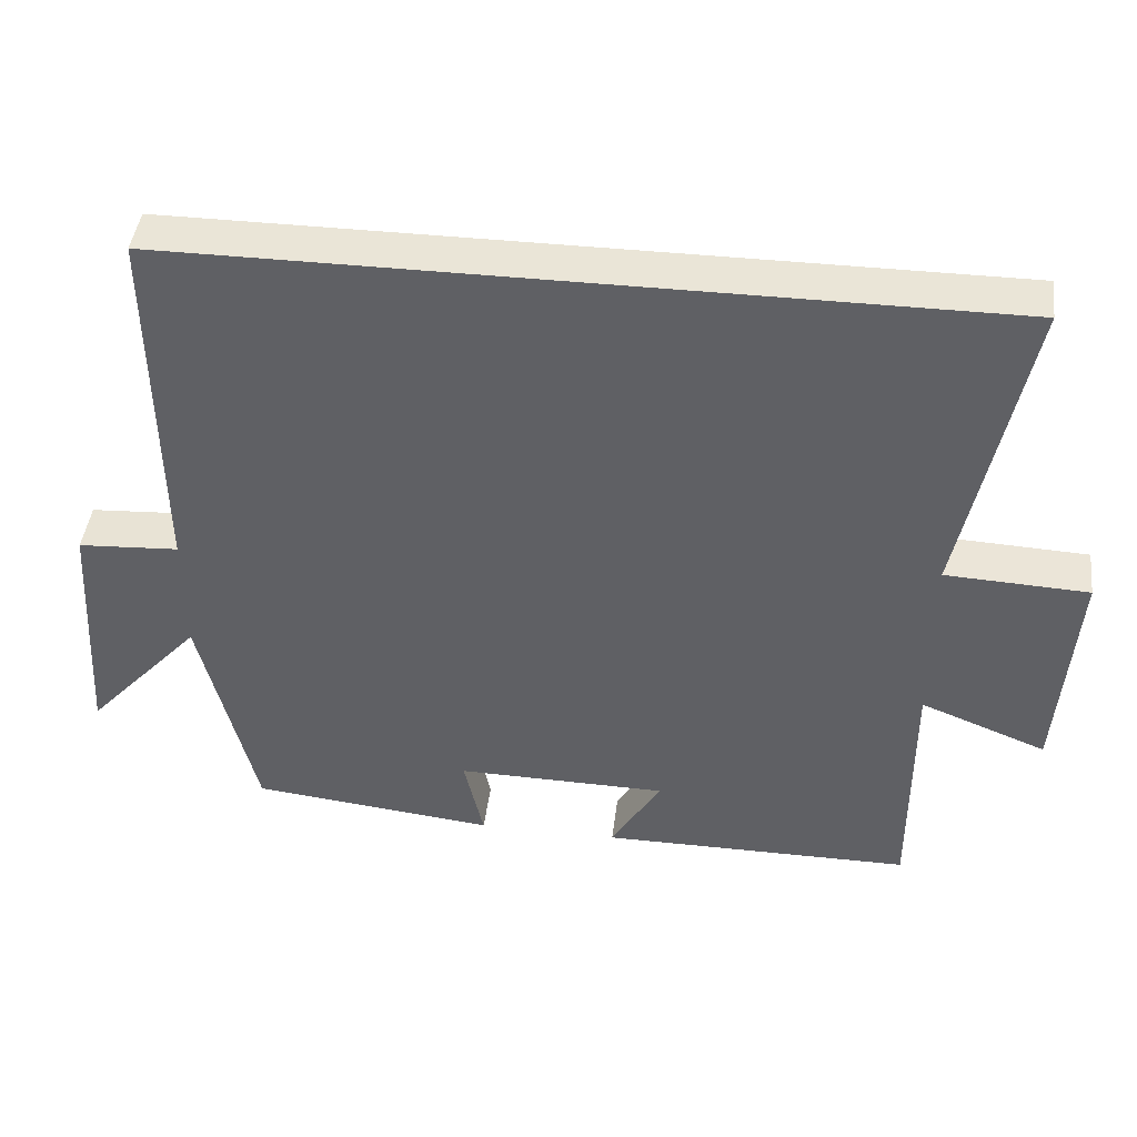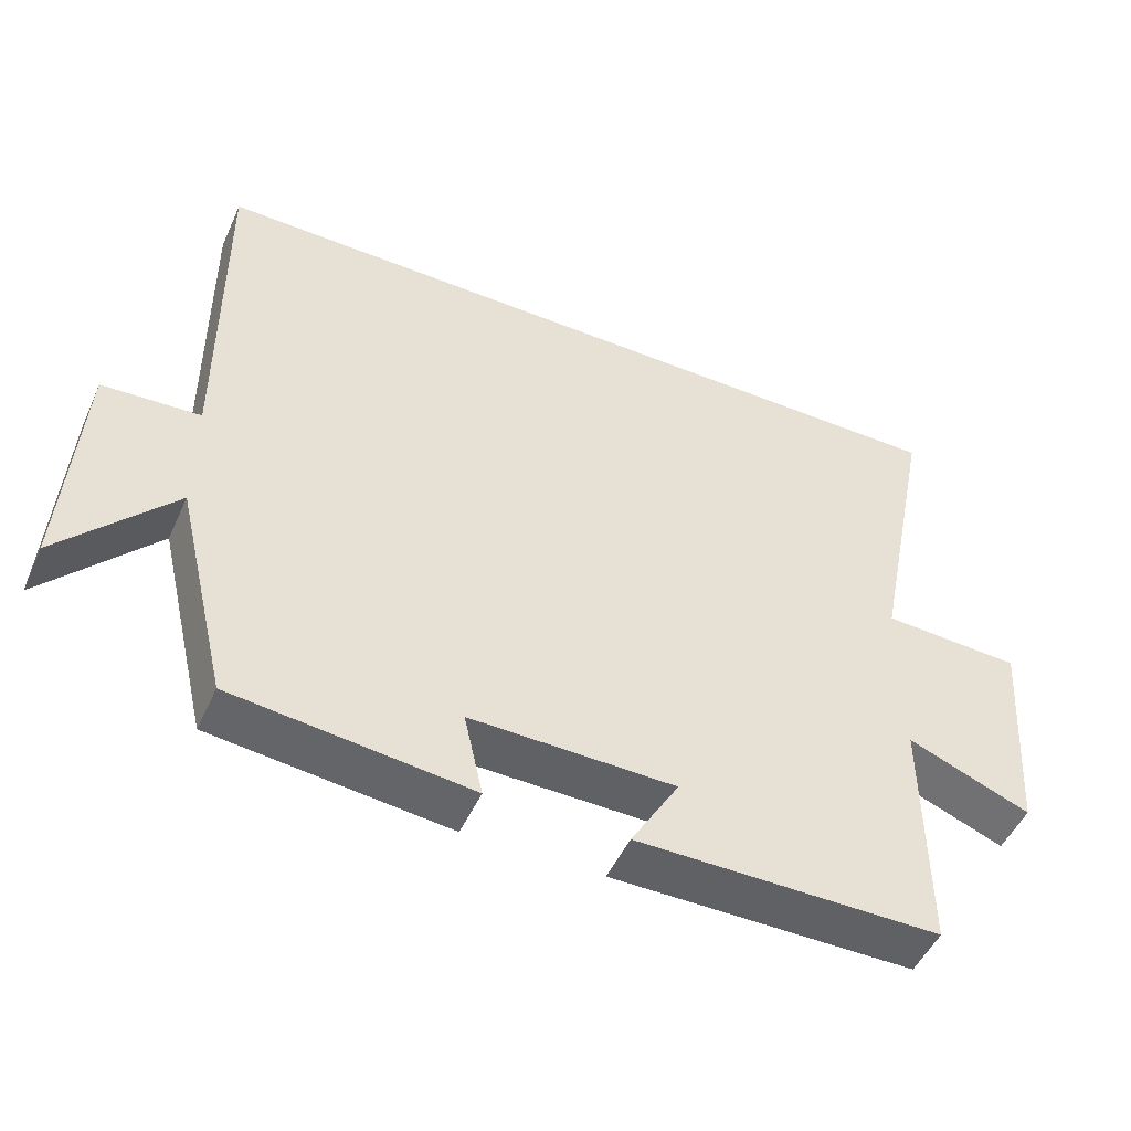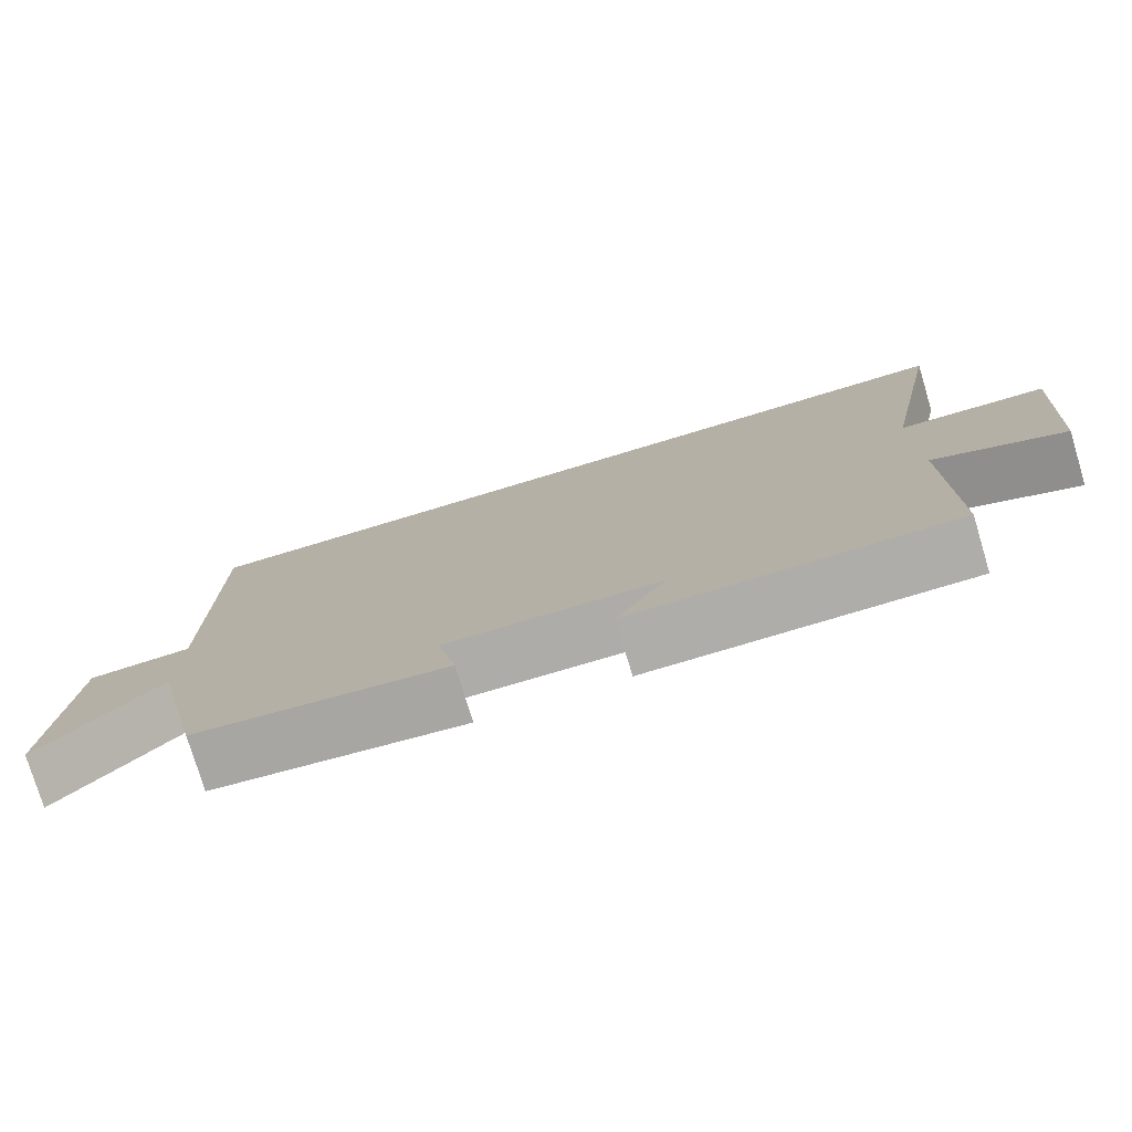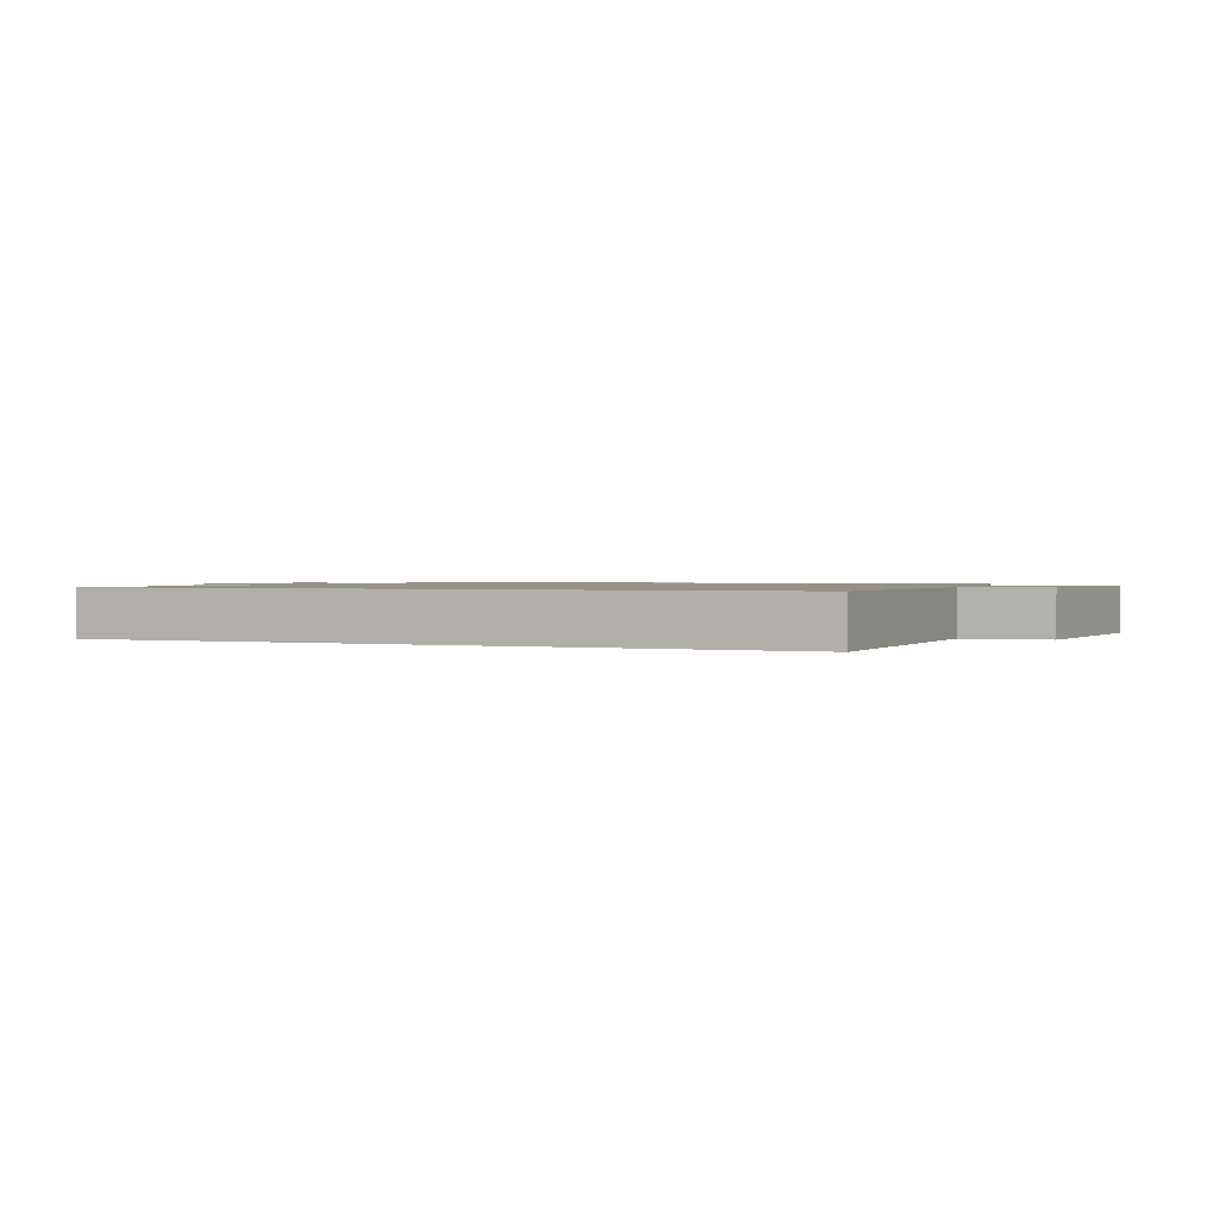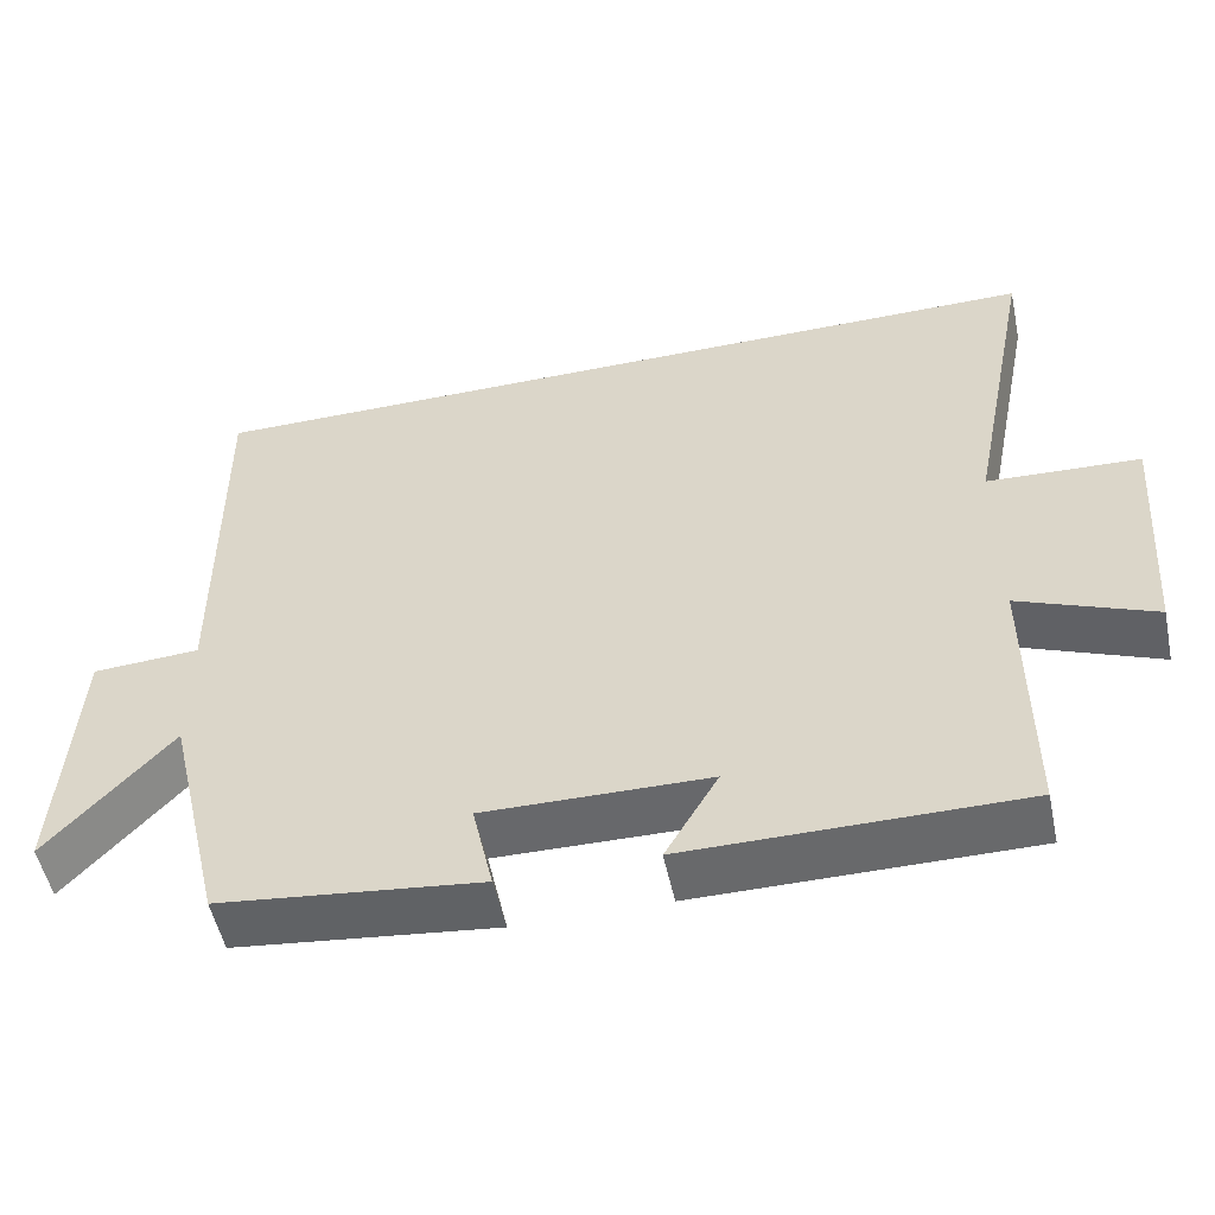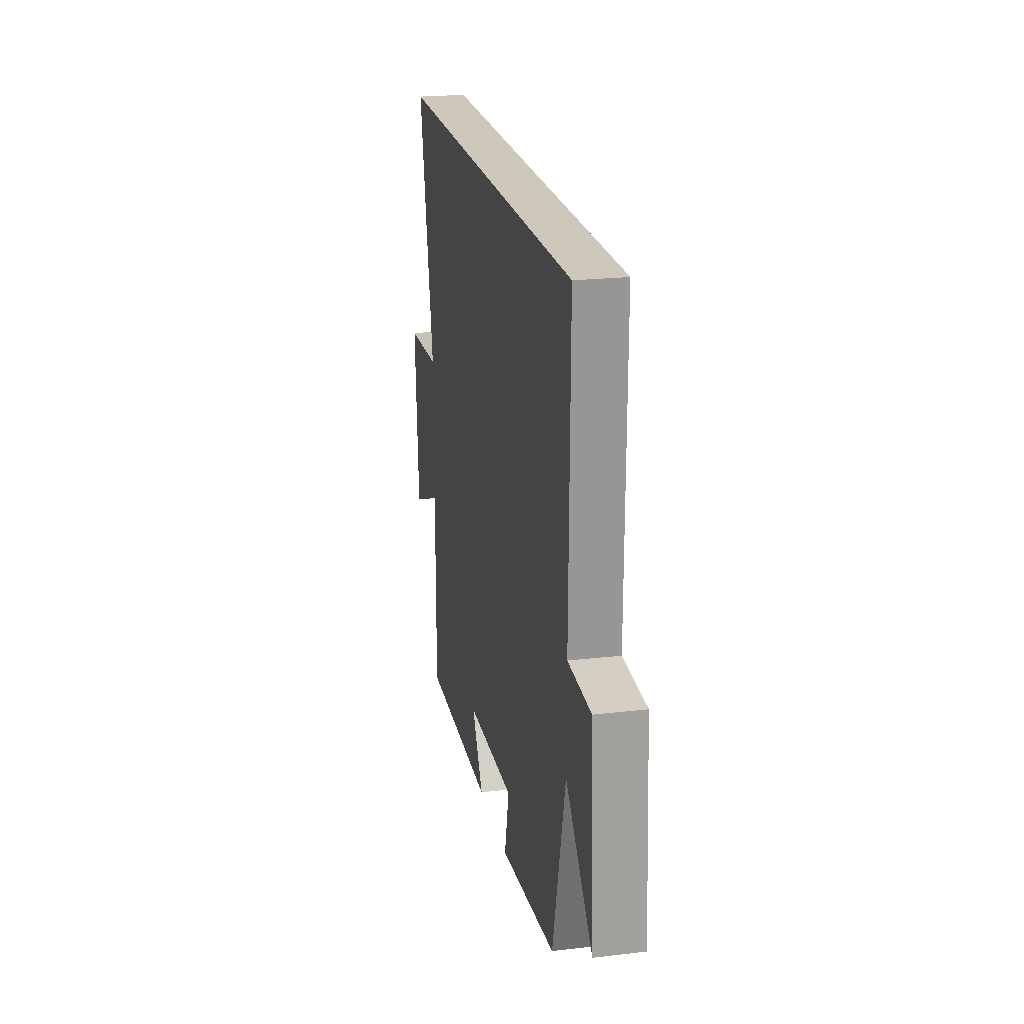
<metadata>
{"format":"obj","ext":"obj","renderer":"f3d","projection":"perspective","resolution":1024,"background":"white","views":[{"elev":44.0,"azim":-173.0,"up":"+Z"},{"elev":-49.7,"azim":156.1,"up":"+Z"},{"elev":-77.2,"azim":-163.3,"up":"+Z"},{"elev":1.2,"azim":23.9,"up":"+Y"},{"elev":-52.6,"azim":-168.0,"up":"+Z"},{"elev":22.0,"azim":78.5,"up":"+Z"}]}
</metadata>
<code>
v -0.584 0.07 0.5
v 0.504 0.07 0.5
v 0.5 0.07 0.008
v 0.634 0.07 0
v 0.654 0.07 -0.328
v 0.5 0.07 -0.158
v 0.427 0.07 -0.464
v 0.102 0.07 -0.5
v 0.128 0.07 -0.384
v -0.152 0.07 -0.388
v -0.086 0.07 -0.5
v -0.501 0.07 -0.5
v -0.5 0.07 -0.163
v -0.668 0.07 -0.23
v -0.69 0.07 0.07
v -0.5 0.07 0.079
v -0.584 0 0.5
v 0.504 0 0.5
v 0.5 0 0.008
v 0.634 0 0
v 0.654 0 -0.328
v 0.5 0 -0.158
v 0.427 0 -0.464
v 0.102 0 -0.5
v 0.128 0 -0.384
v -0.152 0 -0.388
v -0.086 0 -0.5
v -0.501 0 -0.5
v -0.5 0 -0.163
v -0.668 0 -0.23
v -0.69 0 0.07
v -0.5 0 0.079
f 13 14 15 16
f 10 11 12 13
f 9 10 13 16
f 6 7 8 9
f 6 9 16 1
f 3 4 5 6
f 1 2 3
f 1 3 6
f 32 31 30 29
f 29 28 27 26
f 32 29 26 25
f 25 24 23 22
f 17 32 25 22
f 22 21 20 19
f 19 18 17
f 22 19 17
f 1 17 18 2
f 2 18 19 3
f 3 19 20 4
f 4 20 21 5
f 5 21 22 6
f 6 22 23 7
f 7 23 24 8
f 8 24 25 9
f 9 25 26 10
f 10 26 27 11
f 11 27 28 12
f 12 28 29 13
f 13 29 30 14
f 14 30 31 15
f 15 31 32 16
f 16 32 17 1

</code>
